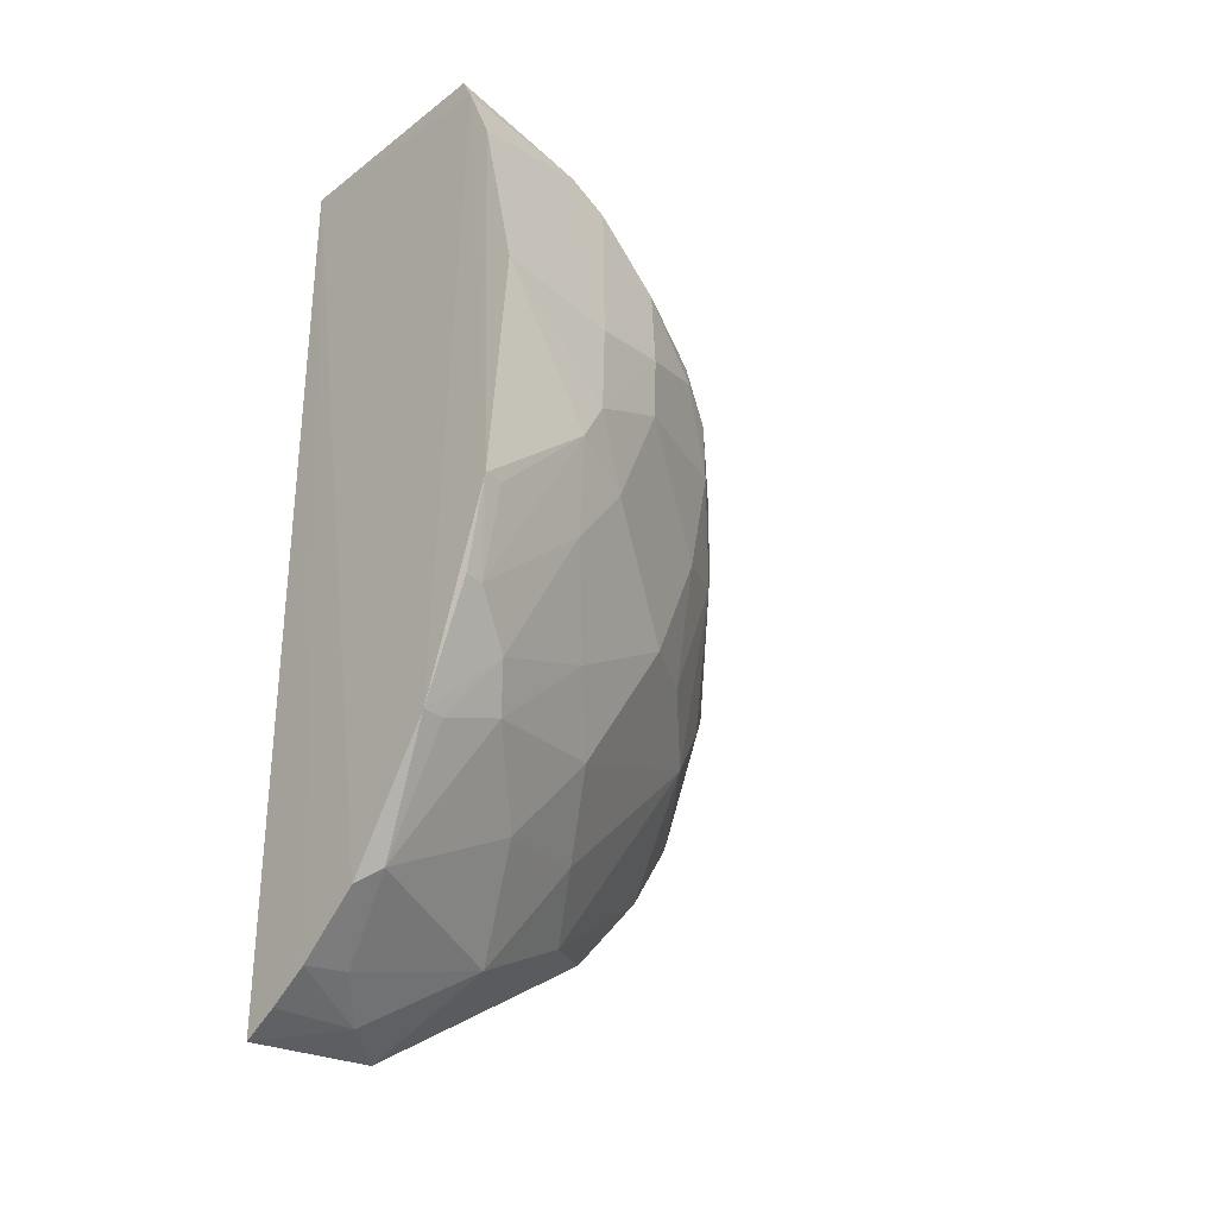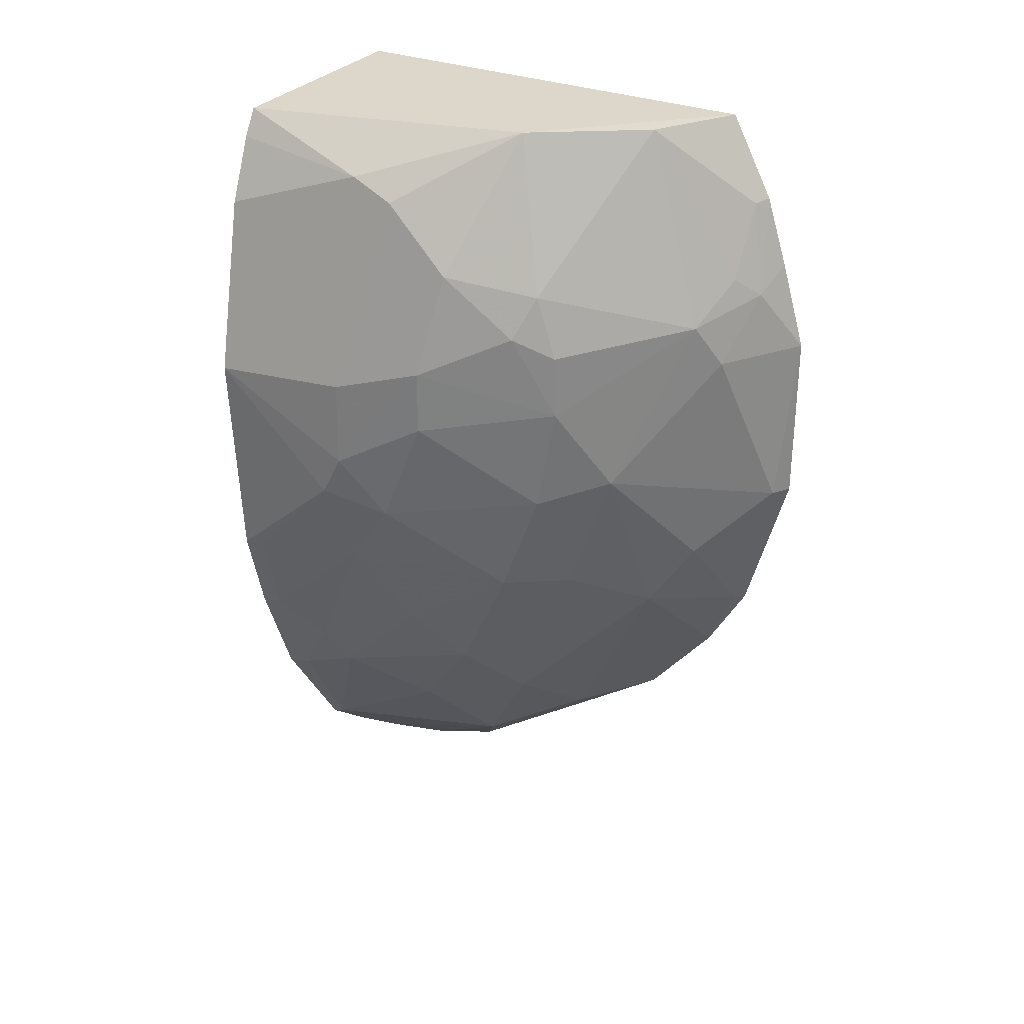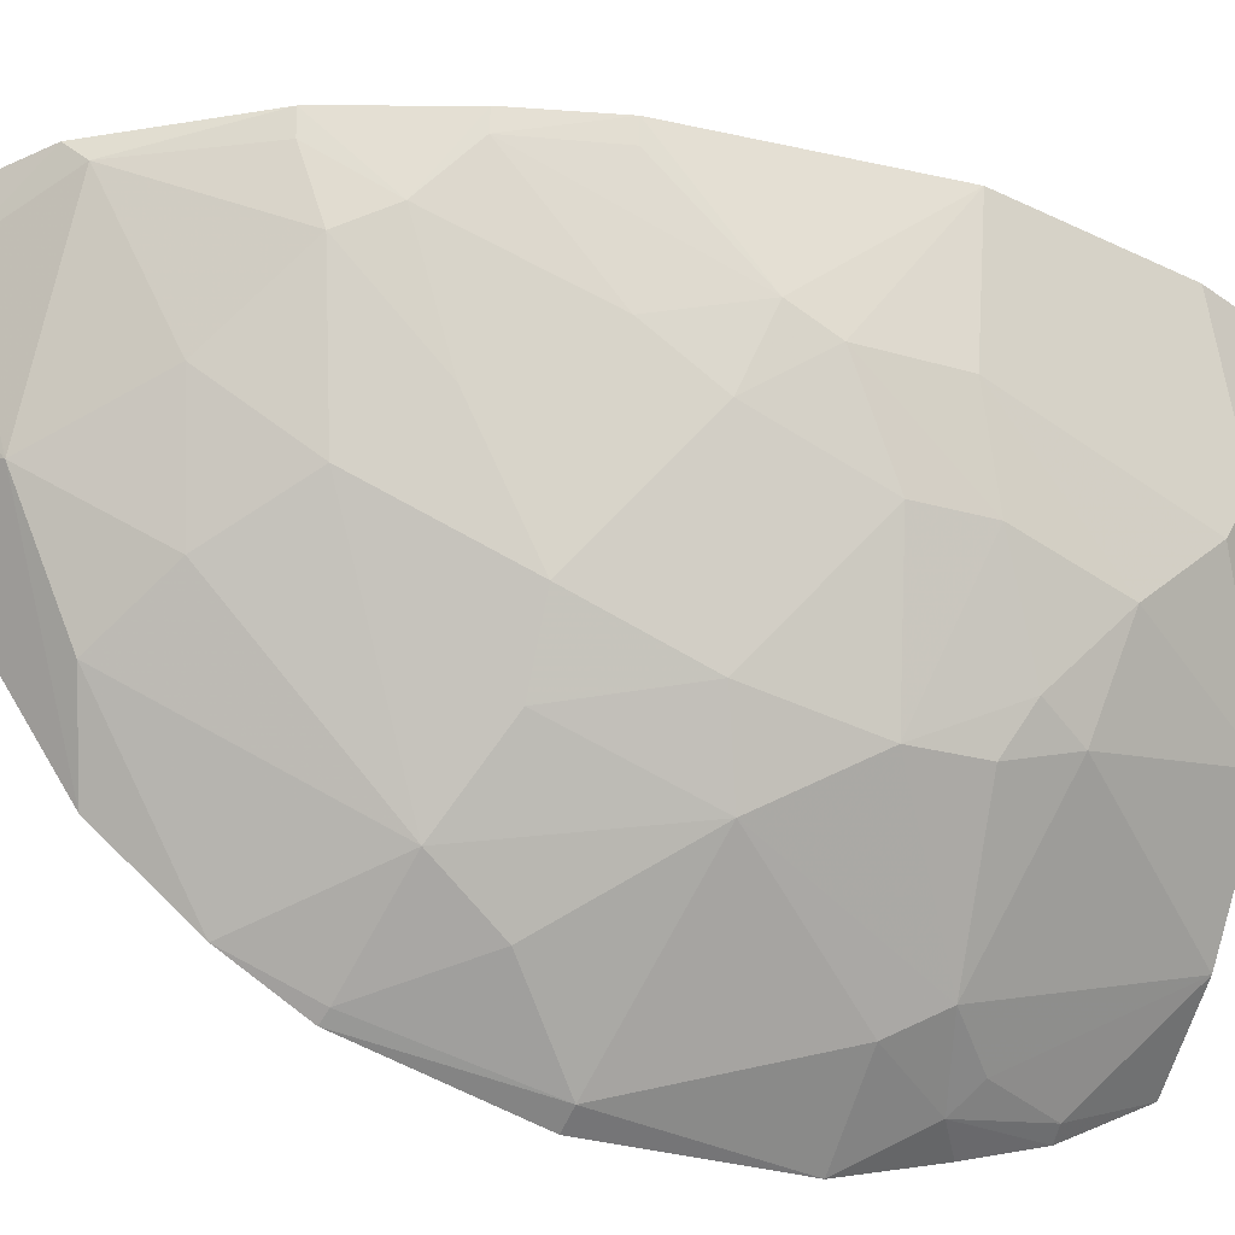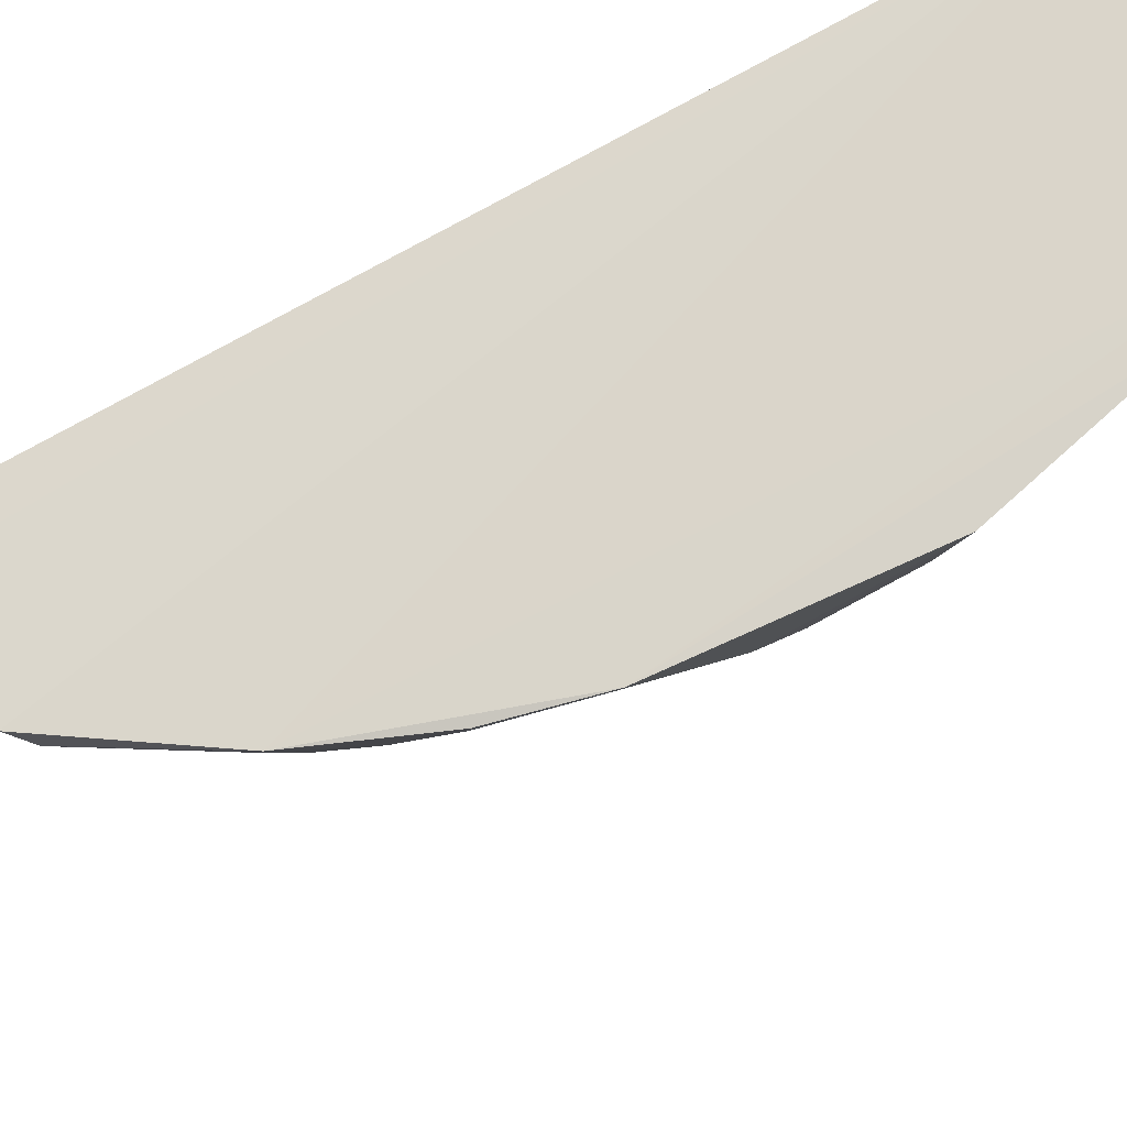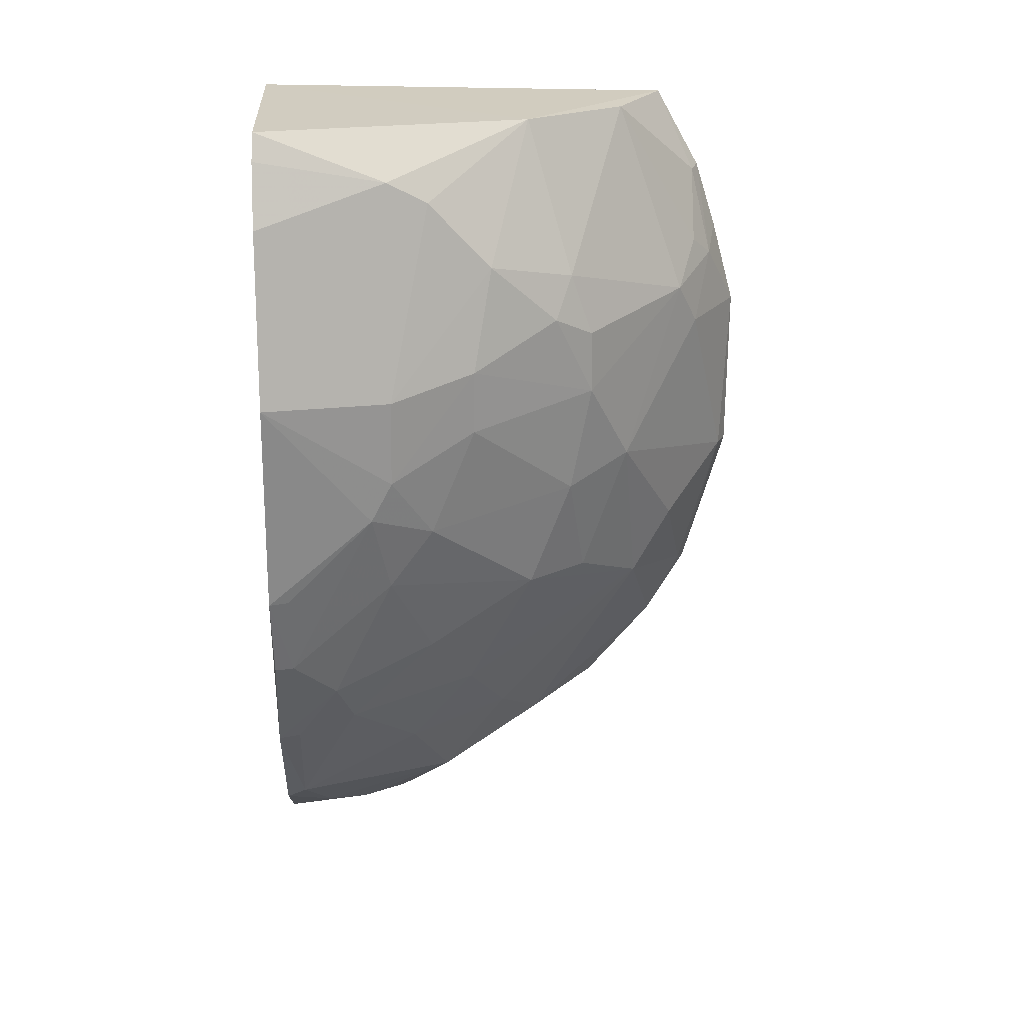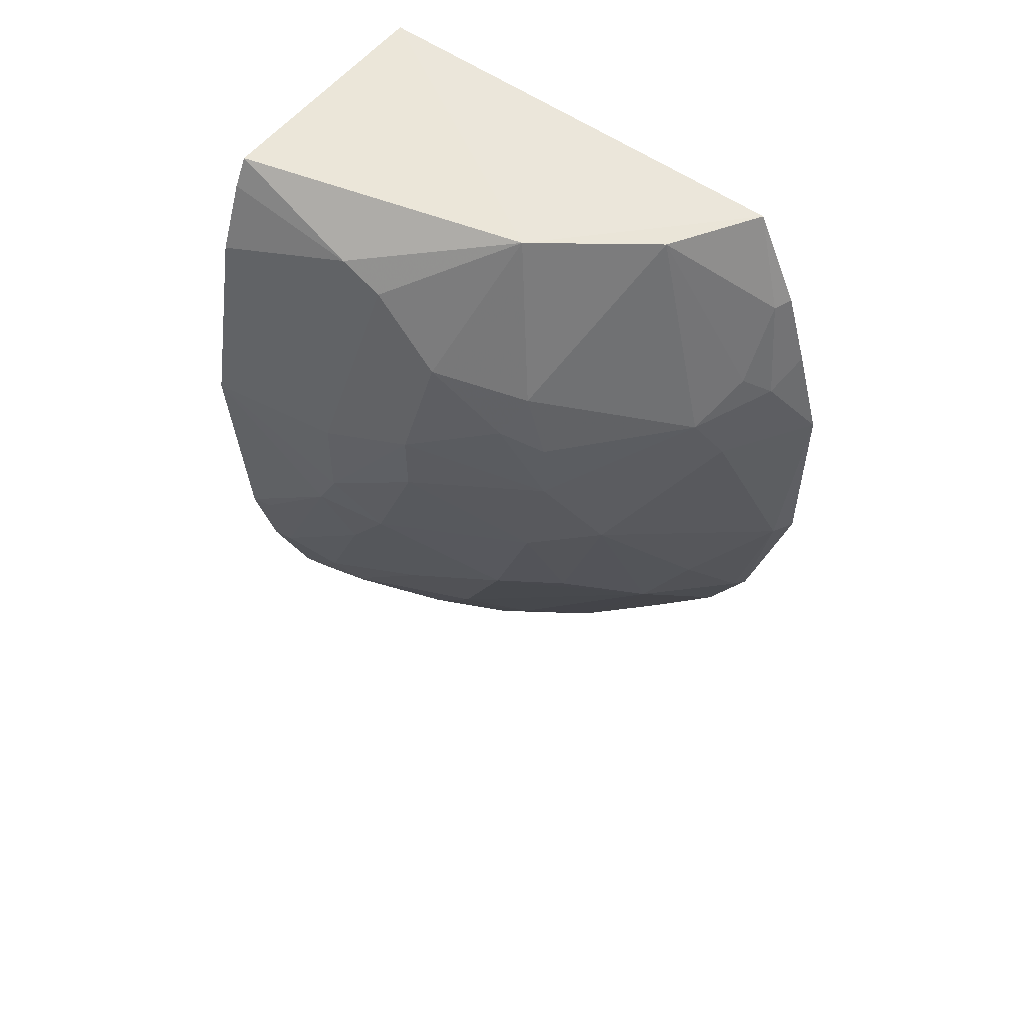
<metadata>
{"format":"obj","ext":"obj","renderer":"f3d","projection":"perspective","resolution":1024,"background":"white","views":[{"elev":-31.5,"azim":48.2,"up":"+Y"},{"elev":28.0,"azim":120.2,"up":"+Y"},{"elev":-32.5,"azim":68.6,"up":"+Z"},{"elev":74.6,"azim":60.4,"up":"+Z"},{"elev":22.1,"azim":86.5,"up":"+Y"},{"elev":53.4,"azim":128.0,"up":"+Y"}]}
</metadata>
<code>
v 0.2528 -0.386 0.00755
v 0.4479 -0.05006 -0.06371
v 0.4626 0.03652 0.008083
v 0.2536 0.2187 0.007576
v 0.2458 0.04965 -0.3449
v 0.404 -0.2423 0.01087
v 0.246 -0.3764 -0.08143
v 0.3876 0.107 -0.2067
v 0.4192 0.1956 0.008545
v 0.3477 -0.3254 0.01067
v 0.4496 -0.1116 0.01002
v 0.2449 0.2098 -0.2831
v 0.3143 -0.1501 -0.2647
v 0.4323 0.05126 -0.1365
v 0.3052 -0.3581 0.009409
v 0.4155 -0.198 -0.03353
v 0.4371 0.1533 0.008574
v 0.2444 -0.2712 -0.2386
v 0.3175 0.07764 -0.2937
v 0.3571 0.2101 -0.1779
v 0.4484 0.03577 -0.07899
v 0.3881 0.0225 -0.2219
v 0.2733 -0.3704 -0.04882
v 0.4344 -0.1701 0.009021
v 0.3869 -0.1248 -0.1793
v 0.356 -0.2684 -0.09078
v 0.2448 -0.1684 -0.3139
v 0.259 0.1538 -0.3085
v 0.2605 -0.06498 -0.337
v 0.4155 0.1655 -0.1068
v 0.4098 0.2134 0.007855
v 0.4477 -0.02283 -0.07814
v 0.4025 0.07906 -0.195
v 0.2775 -0.3739 0.008474
v 0.3051 -0.3538 -0.02069
v 0.4323 -0.1699 -0.003882
v 0.4321 -0.0652 -0.1063
v 0.3585 -0.03564 -0.2517
v 0.4002 -0.2261 -0.04549
v 0.3258 -0.2552 -0.1613
v 0.2458 -0.215 -0.286
v 0.2719 0.09295 -0.3219
v 0.248 0.1553 -0.3137
v 0.3016 0.2084 -0.2485
v 0.3027 0.04863 -0.3084
v 0.2455 -0.06626 -0.344
v 0.3005 -0.1075 -0.2934
v 0.4168 0.18 -0.07931
v 0.4155 0.1204 -0.1493
v 0.3881 0.06511 -0.2211
v 0.3011 -0.3256 -0.1172
v 0.4471 -0.1109 -0.003553
v 0.4303 -0.1071 -0.07585
v 0.4314 0.008227 -0.1361
v 0.3587 -0.1244 -0.2204
v 0.3879 -0.05073 -0.2077
v 0.4017 -0.2411 -0.004324
v 0.3571 -0.3147 -0.003337
v 0.3701 -0.2112 -0.1345
v 0.3998 -0.1691 -0.1051
v 0.2532 -0.1661 -0.3091
v 0.2813 -0.2853 -0.1904
v 0.286 0.1061 -0.3076
v 0.2477 0.1087 -0.3285
f 7 1 4
f 9 4 6
f 10 6 4
f 11 2 3
f 11 9 6
f 12 7 4
f 15 10 4
f 17 11 3
f 17 9 11
f 18 7 12
f 20 12 4
f 23 1 7
f 24 11 6
f 24 6 16
f 27 18 12
f 31 20 4
f 31 4 9
f 32 21 3
f 32 3 2
f 32 14 21
f 33 14 22
f 34 23 15
f 34 1 23
f 34 15 4
f 34 4 1
f 35 10 15
f 35 15 23
f 36 24 16
f 36 11 24
f 37 32 2
f 38 19 22
f 41 18 27
f 43 5 12
f 43 12 28
f 43 28 42
f 44 28 12
f 44 12 20
f 44 20 8
f 44 8 19
f 45 29 5
f 45 38 29
f 45 19 38
f 45 42 19
f 45 5 42
f 46 29 27
f 46 5 29
f 46 27 12
f 46 12 5
f 47 38 13
f 47 29 38
f 48 9 17
f 48 17 3
f 48 3 21
f 48 21 30
f 48 31 9
f 48 30 20
f 48 20 31
f 49 8 20
f 49 20 30
f 49 33 8
f 49 14 33
f 49 30 21
f 49 21 14
f 50 33 22
f 50 22 19
f 50 19 8
f 50 8 33
f 51 35 23
f 51 40 26
f 51 23 7
f 51 7 18
f 52 36 2
f 52 2 11
f 52 11 36
f 53 25 37
f 53 36 16
f 53 37 2
f 53 2 36
f 54 14 32
f 54 32 37
f 54 22 14
f 55 25 13
f 55 13 38
f 56 38 22
f 56 55 38
f 56 25 55
f 56 22 54
f 56 54 37
f 56 37 25
f 57 39 16
f 57 16 6
f 58 26 39
f 58 51 26
f 58 10 35
f 58 35 51
f 58 39 57
f 58 57 6
f 58 6 10
f 59 39 26
f 59 26 40
f 59 40 13
f 59 13 25
f 60 16 39
f 60 53 16
f 60 25 53
f 60 59 25
f 60 39 59
f 61 41 27
f 61 13 41
f 61 47 13
f 61 27 29
f 61 29 47
f 62 18 41
f 62 51 18
f 62 40 51
f 62 41 13
f 62 13 40
f 63 42 28
f 63 19 42
f 63 44 19
f 63 28 44
f 64 43 42
f 64 42 5
f 64 5 43

</code>
